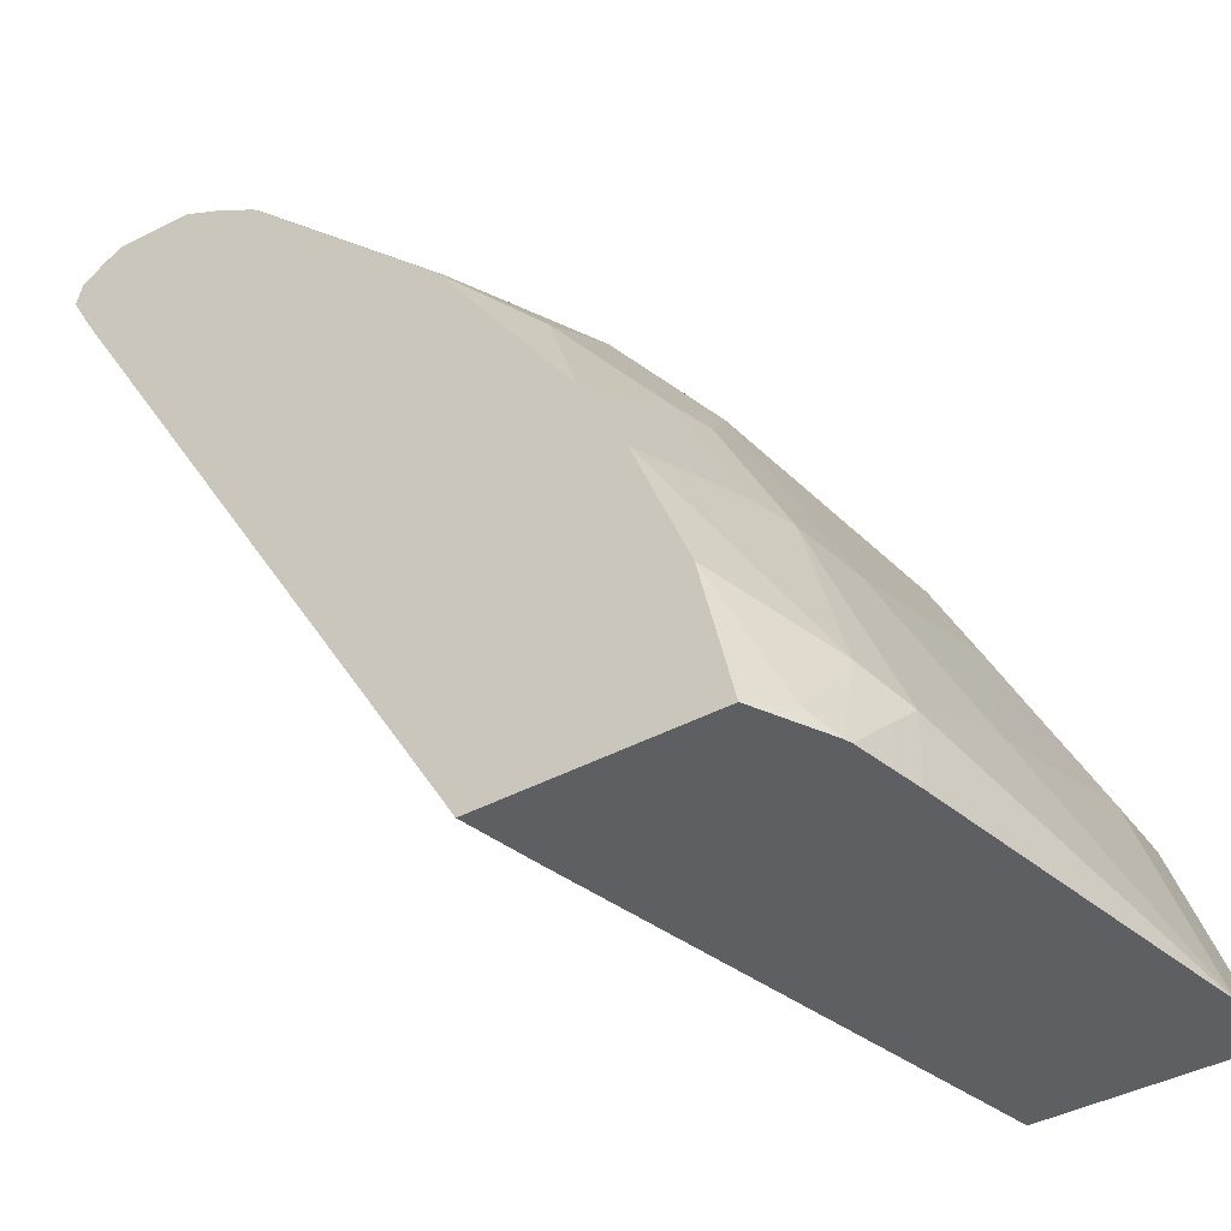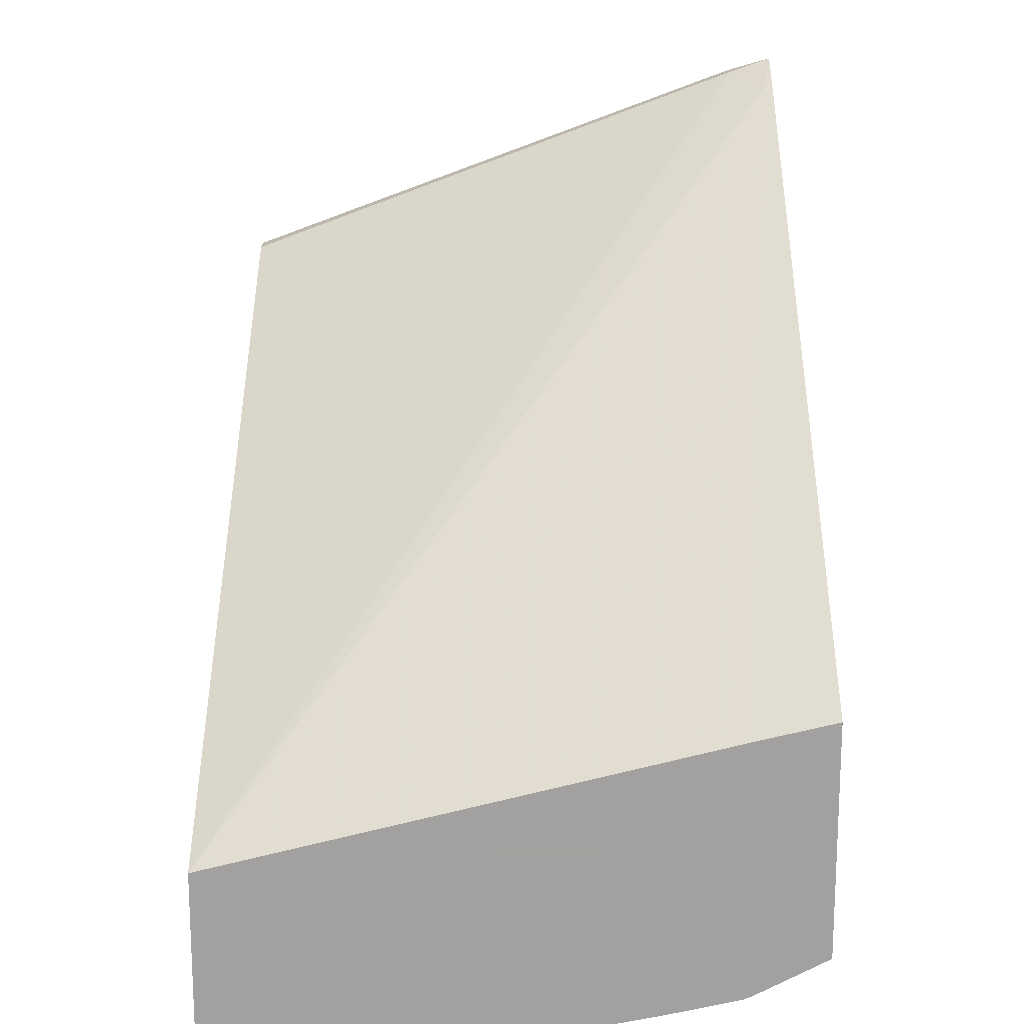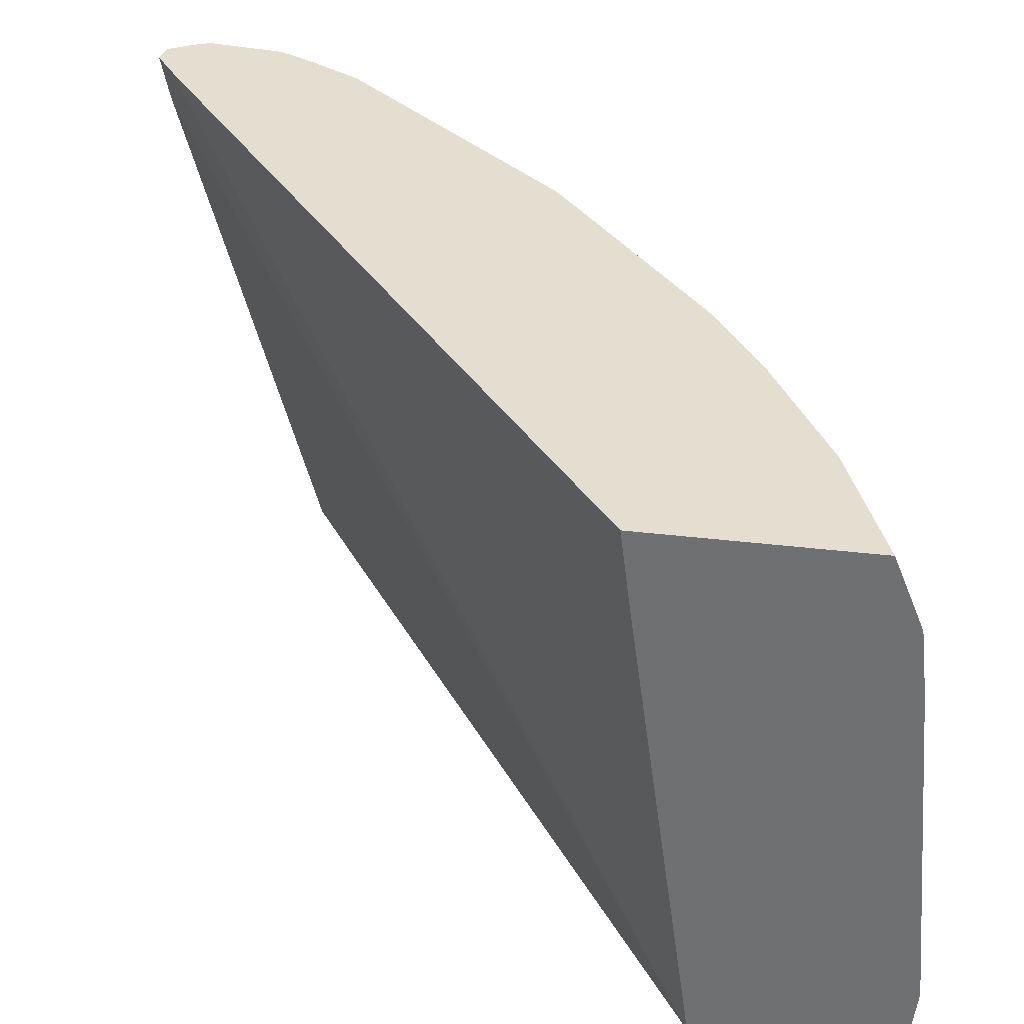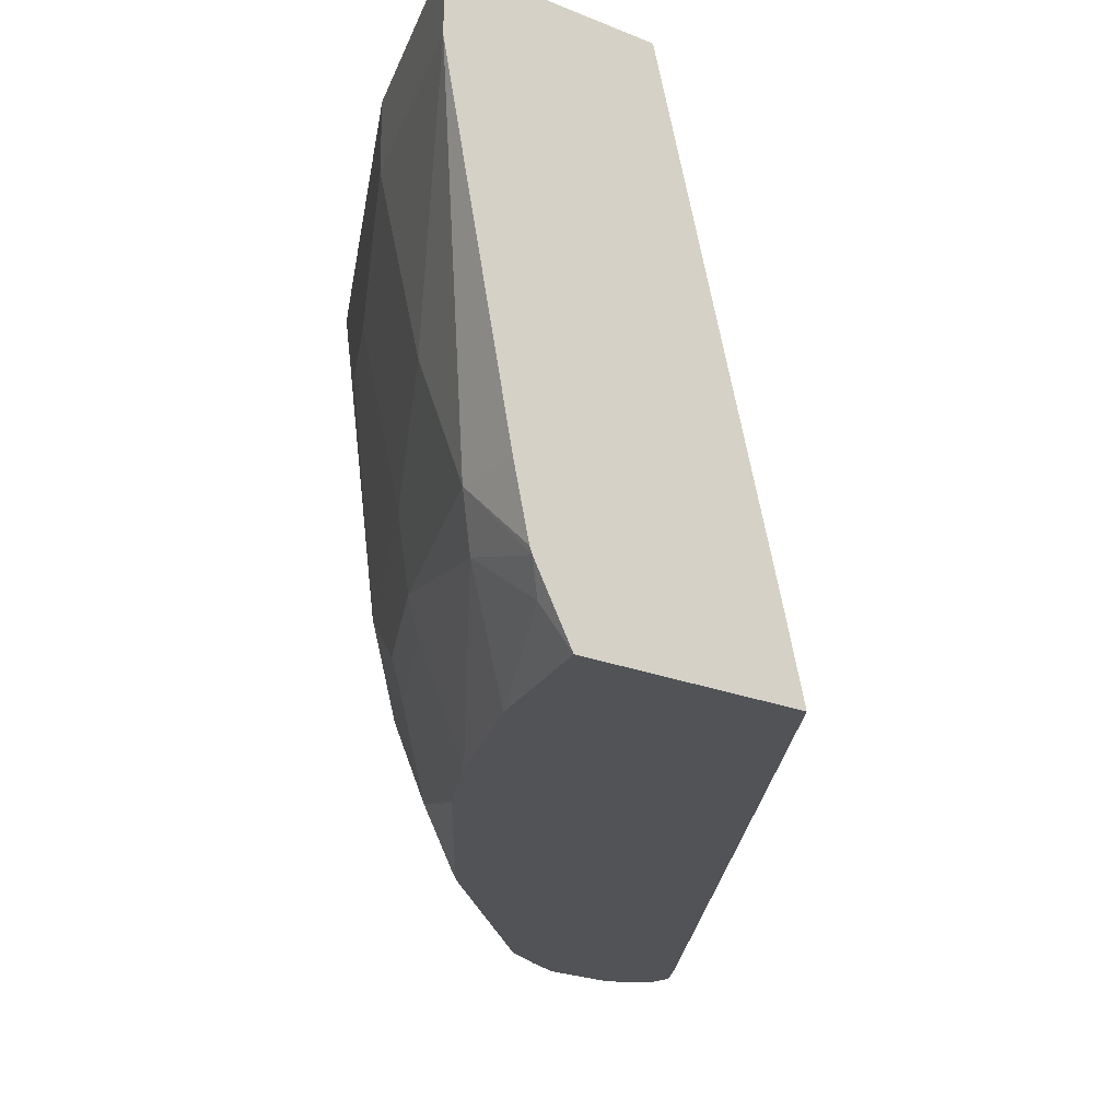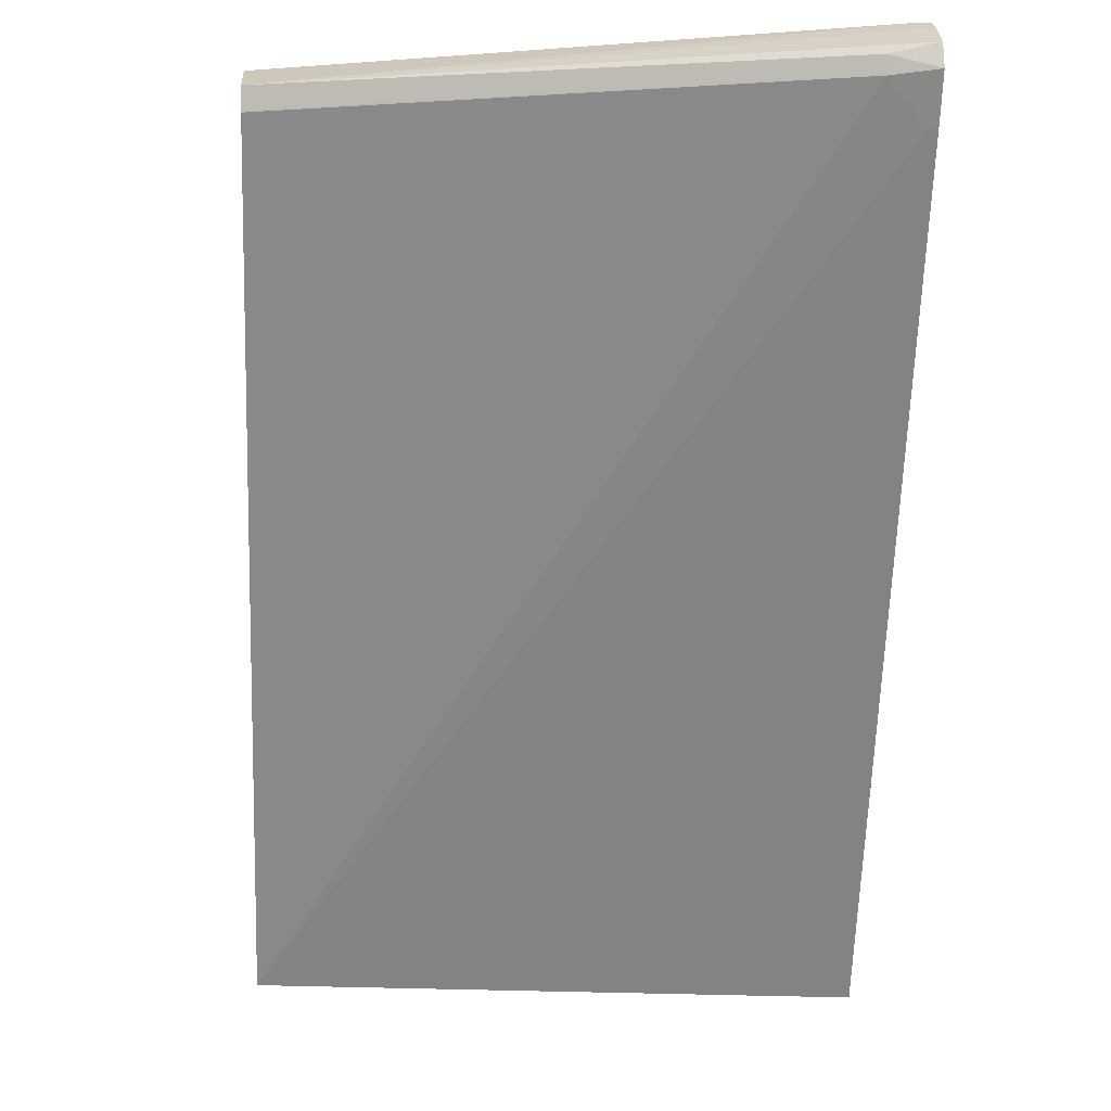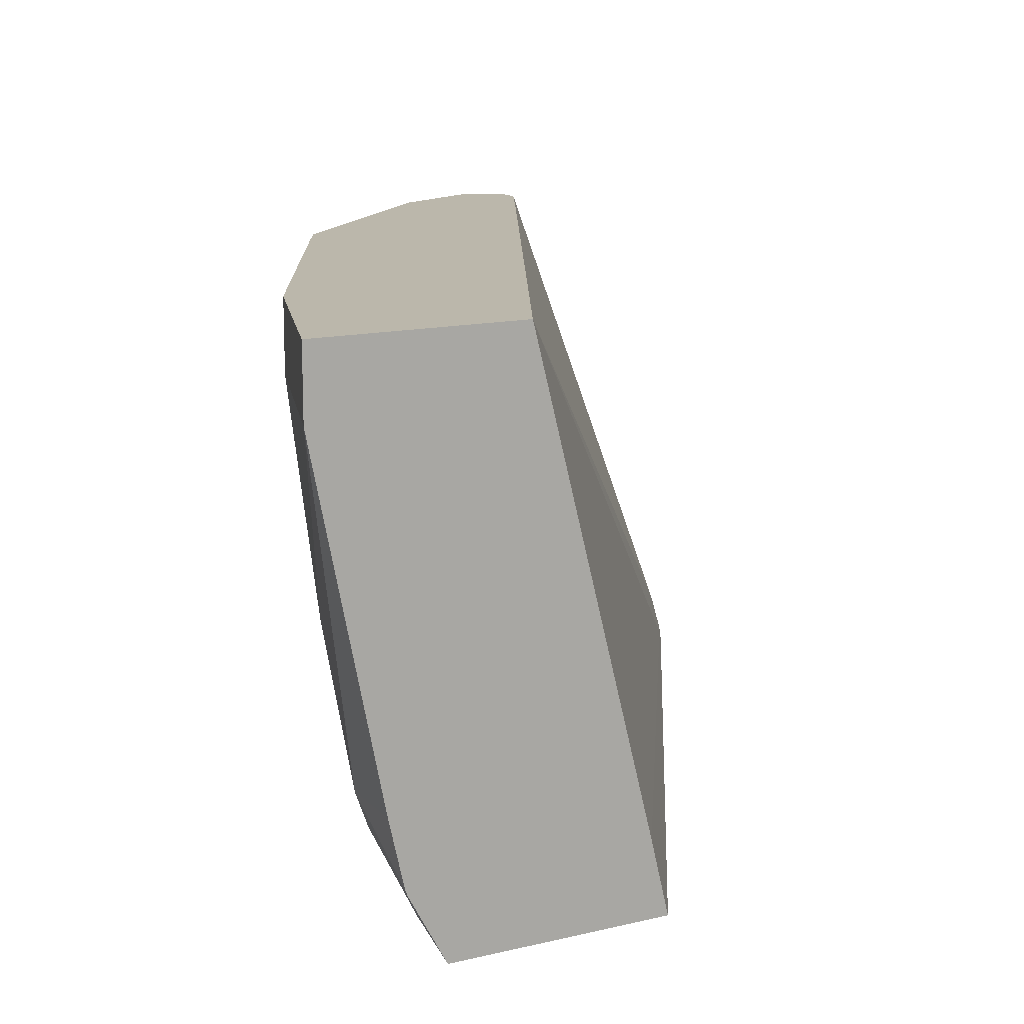
<metadata>
{"format":"obj","ext":"obj","renderer":"f3d","projection":"perspective","resolution":1024,"background":"white","views":[{"elev":-41.2,"azim":-146.7,"up":"+Y"},{"elev":-72.3,"azim":90.0,"up":"+Y"},{"elev":-54.9,"azim":173.5,"up":"+Y"},{"elev":-22.4,"azim":-35.2,"up":"+Z"},{"elev":-2.8,"azim":86.3,"up":"+Y"},{"elev":14.2,"azim":-27.6,"up":"+Z"}]}
</metadata>
<code>
v -0.965 0.2521 -0.04199
v -0.9232 0.3358 -0.1679
v -0.9232 0.2938 -0.2518
v -0.9232 0.2521 -0.2518
v -0.965 0.2521 0.0009185
v -0.9232 0.3777 -0.04199
v -0.8812 0.4616 -0.08396
v -0.8812 0.4197 -0.2098
v -0.8707 0.4249 -0.2518
v -0.9092 0.3078 -0.2797
v -0.9122 0.2521 -0.2979
v -0.9138 0.2521 -0.2937
v -0.8391 0.2521 0.0009185
v -0.9232 0.3777 0.0009185
v -0.9229 0.3783 0.0009185
v -0.8672 0.4896 -0.08396
v -0.8393 0.5036 -0.2098
v -0.8288 0.5088 -0.2518
v -0.8183 0.5141 -0.2728
v -0.8602 0.4302 -0.2728
v -0.838 0.4203 -0.3407
v -0.8707 0.336 -0.3407
v -0.9022 0.2623 -0.3147
v -0.8894 0.2521 -0.3407
v -0.7646 0.2521 -0.2937
v -0.4896 0.6994 -0.3357
v -0.4826 0.7239 -0.3147
v -0.6291 0.6714 0.0009185
v -0.8669 0.4903 0.0009185
v -0.8393 0.5455 -1.792e-05
v -0.8113 0.6015 -1.792e-05
v -0.8532 0.5176 -0.08396
v -0.8113 0.5595 -0.2098
v -0.8129 0.4698 -0.3407
v -0.8257 0.4449 -0.3407
v -0.7763 0.556 -0.3147
v -0.7532 0.2521 -0.3407
v -0.4879 0.7002 -0.3407
v -0.4739 0.7257 -0.3407
v -0.4826 0.7344 -0.3147
v -0.6015 0.7278 0.0009185
v -0.6016 0.727 0.0009185
v -0.8388 0.5465 0.0009185
v -0.8254 0.5732 0.0009185
v -0.8113 0.6012 0.0009185
v -0.7693 0.6434 0.0009185
v -0.6855 0.7274 0.0009185
v -0.6855 0.7274 -0.1259
v -0.7693 0.6434 -0.08396
v -0.7693 0.6015 -0.2518
v -0.8109 0.4733 -0.3407
v -0.7274 0.6015 -0.3357
v -0.729 0.5956 -0.3407
v -0.4756 0.7324 -0.3407
v -0.4774 0.7395 -0.3407
v -0.6015 0.7414 0.0009185
v -0.6575 0.7414 0.0009185
v -0.6575 0.7414 -0.1259
v -0.6505 0.7449 -0.1469
v -0.6715 0.7291 -0.1679
v -0.6924 0.7029 -0.1888
v -0.7274 0.6854 -0.1259
v -0.6855 0.6434 -0.3357
v -0.6855 0.6854 -0.2518
v -0.7257 0.5998 -0.3407
v -0.4936 0.7503 -0.3407
v -0.5036 0.7553 -0.3357
v -0.6285 0.7549 0.0009185
v -0.6295 0.7553 0.0009185
v -0.6295 0.7553 -0.1259
v -0.5875 0.7553 -0.2518
v -0.6085 0.7449 -0.2728
v -0.6435 0.7274 -0.2518
v -0.6838 0.6418 -0.3407
v -0.6015 0.7274 -0.3357
v -0.5036 0.7553 -0.3407
v -0.5456 0.7553 -0.3357
v -0.5506 0.7528 -0.3407
v -0.5719 0.7422 -0.3407
v -0.5998 0.7257 -0.3407
v -0.5456 0.7534 -0.3407
f 31 49 33
f 31 33 32
f 33 49 50
f 34 36 51
f 36 50 52
f 36 52 53
f 36 53 51
f 47 58 48
f 40 54 55
f 40 55 56
f 47 57 58
f 48 58 59
f 48 59 60
f 48 60 61
f 31 48 49
f 39 54 40
f 31 47 48
f 26 37 38
f 31 45 46
f 21 39 38
f 21 38 37
f 21 37 24
f 21 24 22
f 22 24 23
f 25 37 26
f 26 39 27
f 48 61 62
f 27 39 40
f 27 40 56
f 27 56 41
f 27 41 42
f 27 42 28
f 29 43 30
f 30 43 31
f 31 43 44
f 31 44 45
f 31 46 47
f 48 62 49
f 57 69 59
f 50 63 52
f 63 80 74
f 66 76 67
f 67 76 77
f 67 77 71
f 67 71 70
f 67 70 69
f 67 69 68
f 63 75 80
f 71 77 78
f 72 78 79
f 72 79 75
f 72 75 73
f 75 79 80
f 76 81 77
f 77 81 78
f 21 54 39
f 71 78 72
f 49 62 50
f 63 73 75
f 61 73 64
f 50 62 61
f 50 61 64
f 50 64 63
f 52 65 53
f 52 63 74
f 52 74 65
f 55 66 56
f 63 64 73
f 56 66 67
f 57 59 58
f 59 69 70
f 59 70 71
f 59 71 72
f 59 72 60
f 60 72 73
f 60 73 61
f 56 67 68
f 21 55 54
f 26 38 39
f 21 76 66
f 5 13 28
f 5 28 42
f 5 42 41
f 5 41 56
f 5 56 68
f 5 69 57
f 5 57 47
f 3 9 10
f 5 47 46
f 5 45 44
f 5 44 43
f 5 43 29
f 5 29 15
f 5 15 14
f 6 14 15
f 6 15 7
f 5 46 45
f 7 16 17
f 3 12 4
f 3 10 11
f 1 2 3
f 1 3 4
f 1 4 12
f 1 12 11
f 1 11 24
f 1 24 37
f 1 37 25
f 3 11 12
f 1 25 13
f 1 5 14
f 1 14 6
f 1 6 2
f 2 6 7
f 2 7 8
f 2 8 9
f 2 9 3
f 1 13 5
f 7 17 8
f 5 68 69
f 7 29 16
f 19 34 35
f 19 35 21
f 19 21 20
f 19 33 50
f 19 50 36
f 19 36 34
f 21 35 34
f 21 34 51
f 21 51 53
f 21 66 55
f 21 53 65
f 7 15 29
f 21 74 80
f 21 80 79
f 21 79 78
f 21 78 81
f 21 81 76
f 18 33 19
f 17 33 18
f 21 65 74
f 16 32 33
f 16 33 17
f 8 17 9
f 9 17 18
f 9 19 20
f 9 20 21
f 9 21 10
f 10 22 23
f 10 23 11
f 9 18 19
f 11 23 24
f 13 25 26
f 13 26 27
f 13 27 28
f 16 29 30
f 16 30 31
f 10 21 22
f 16 31 32

</code>
